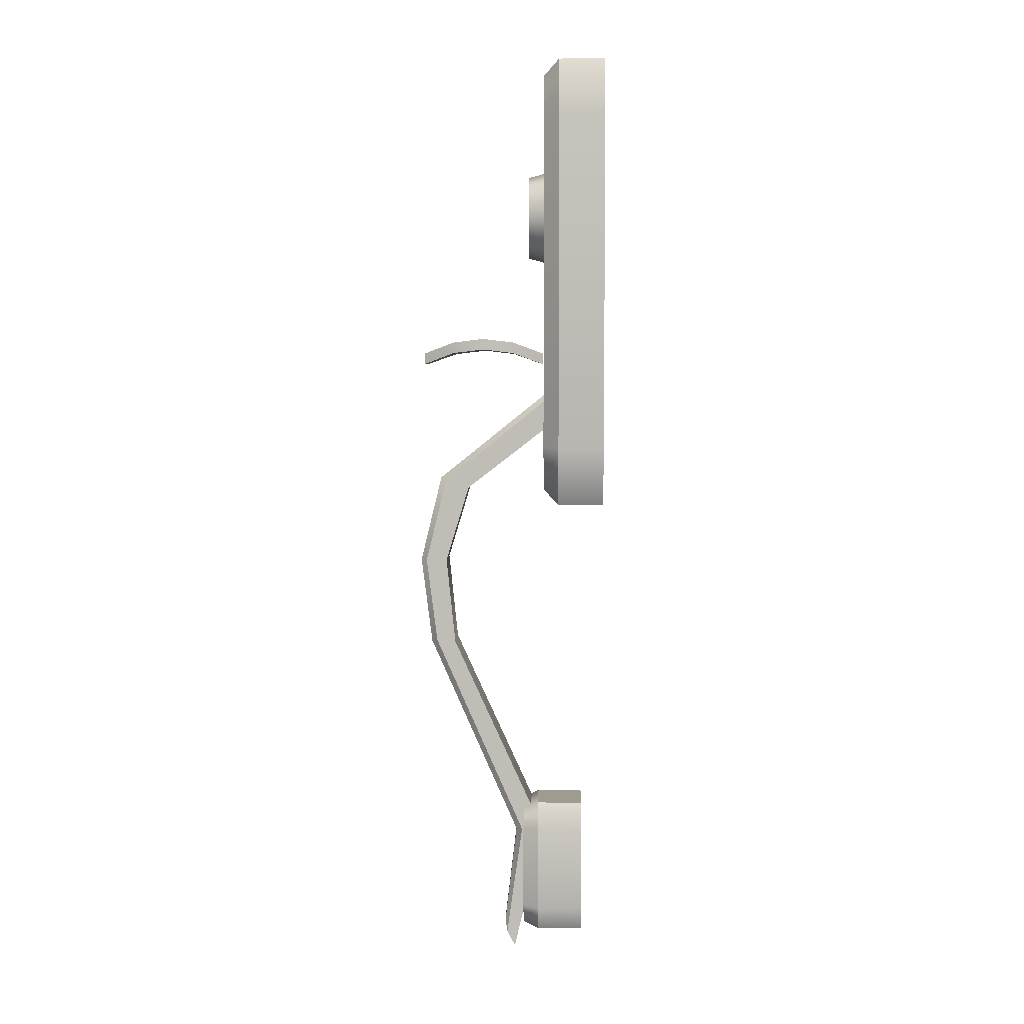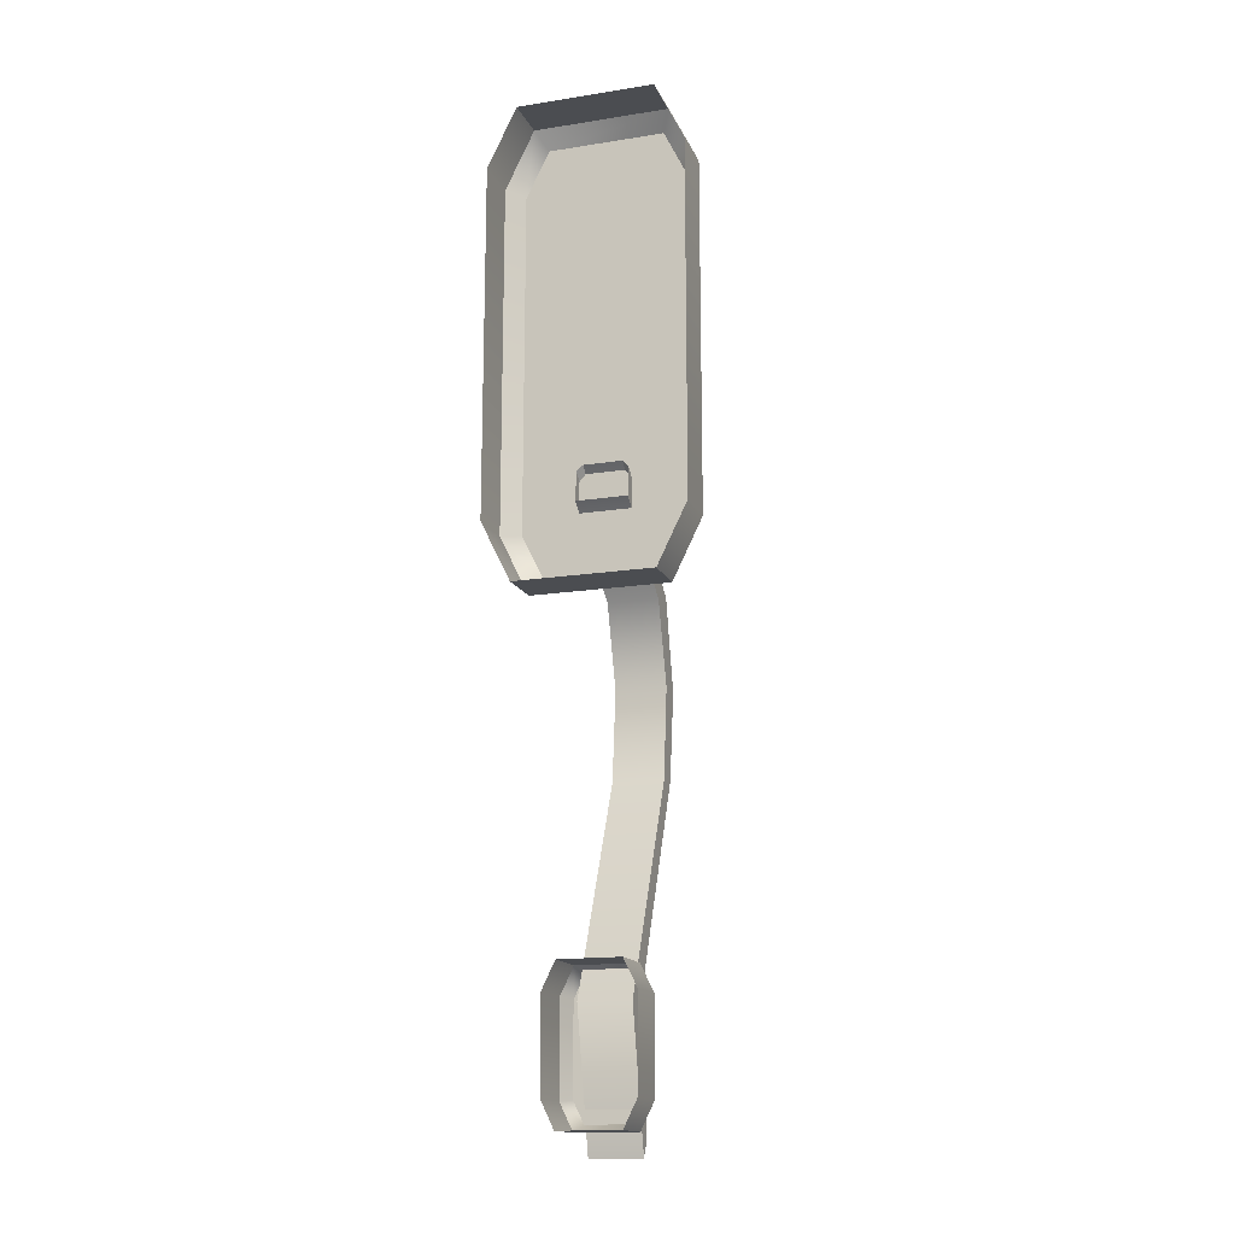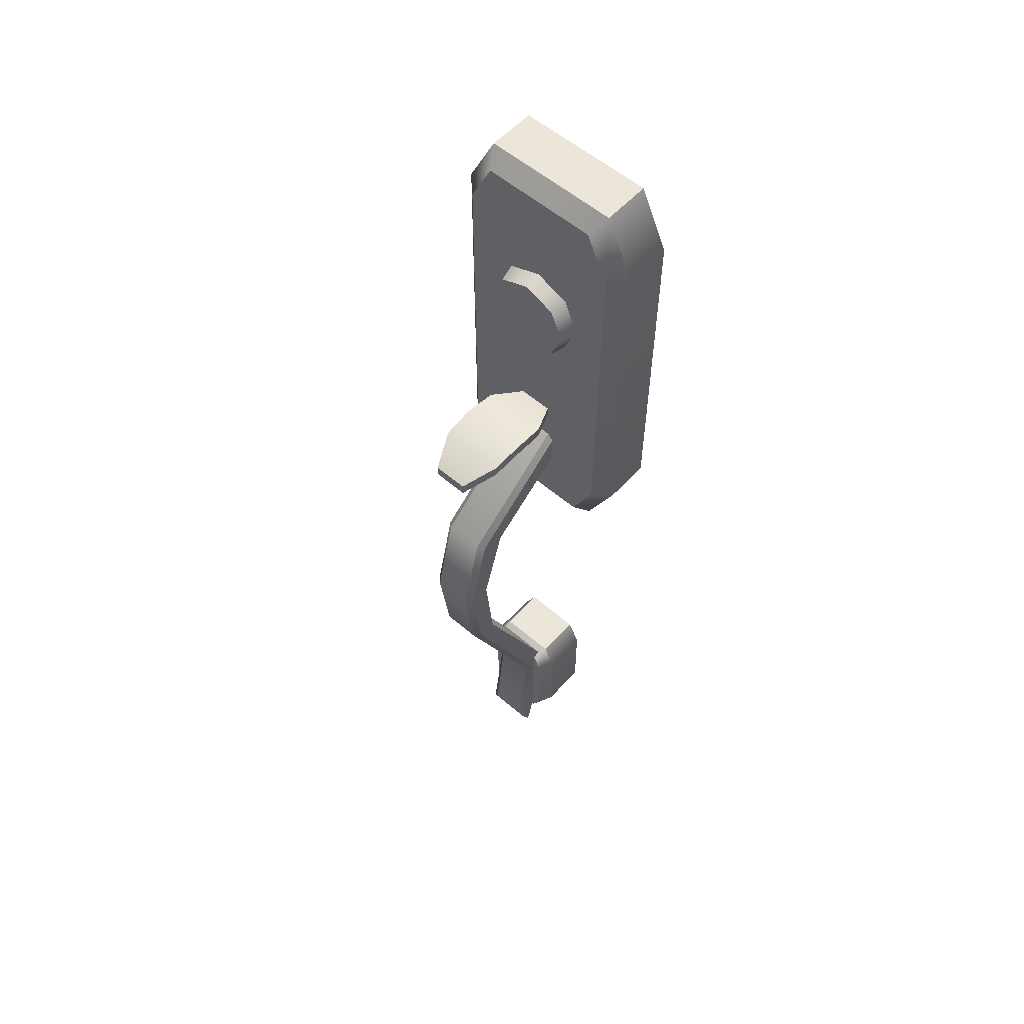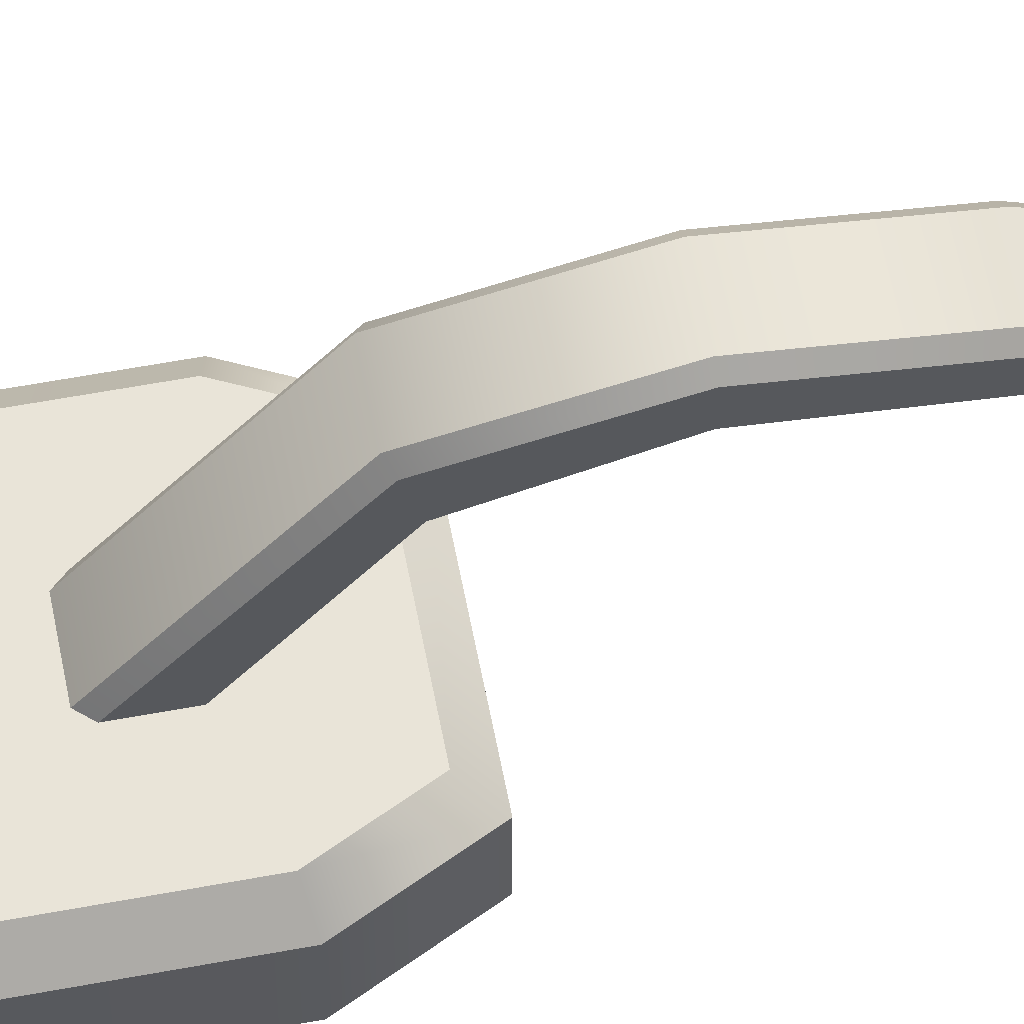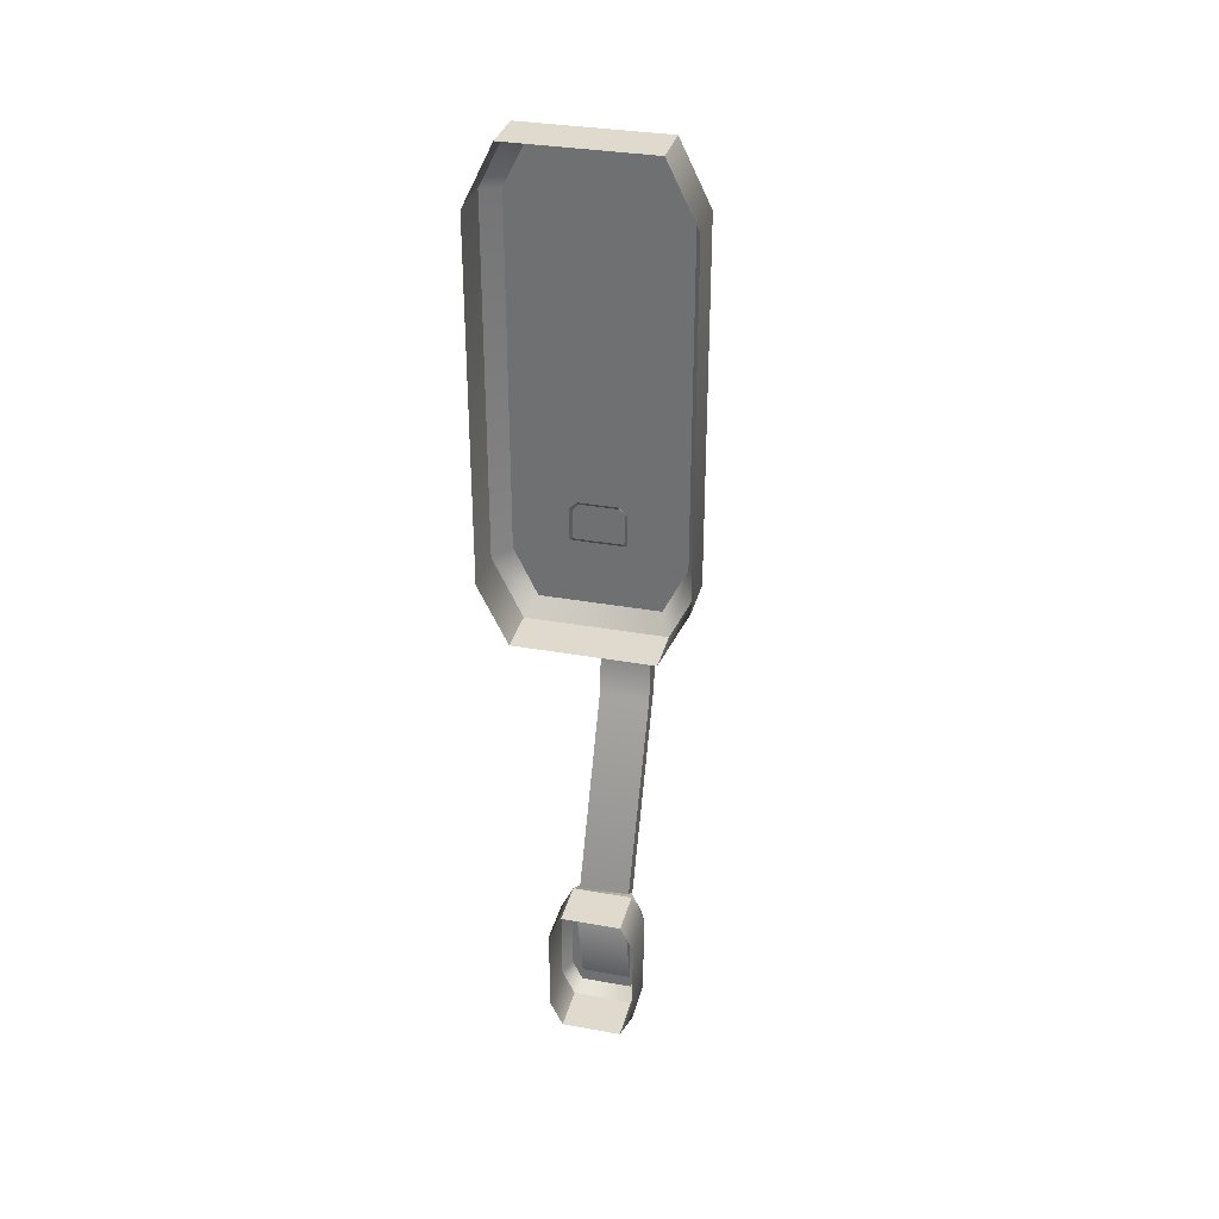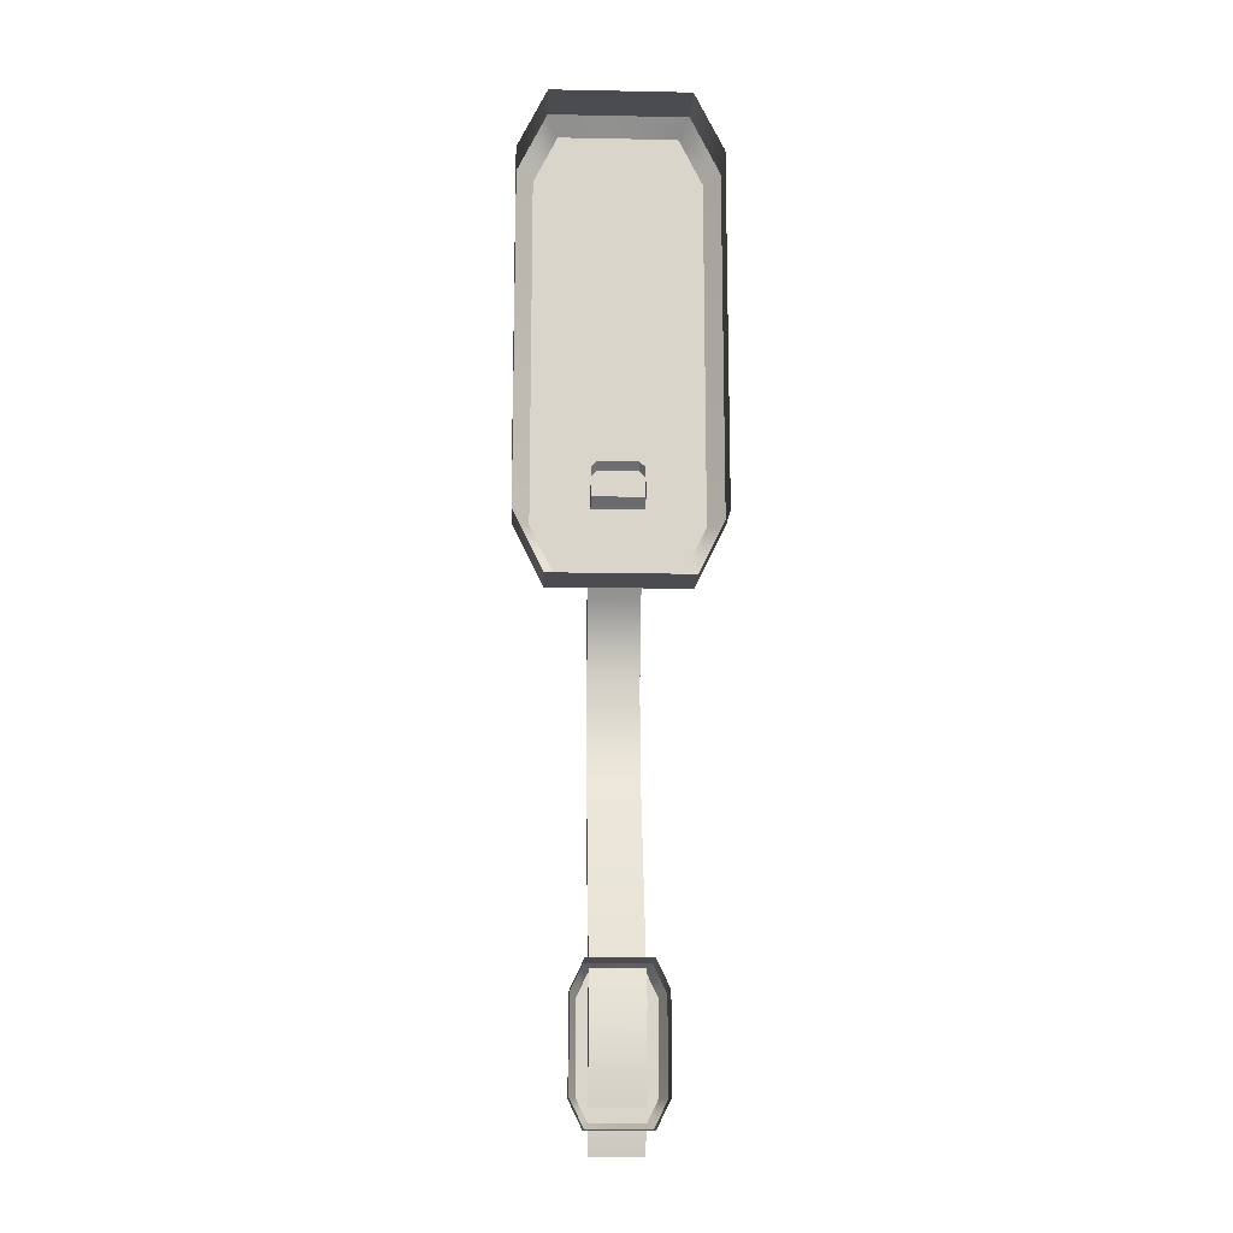
<metadata>
{"format":"obj","ext":"obj","renderer":"f3d","projection":"perspective","resolution":1024,"background":"white","views":[{"elev":4.2,"azim":91.5,"up":"+Y"},{"elev":-15.7,"azim":-161.8,"up":"+Y"},{"elev":56.9,"azim":41.8,"up":"+Y"},{"elev":60.1,"azim":-100.8,"up":"+Z"},{"elev":32.7,"azim":-166.0,"up":"+Y"},{"elev":-15.0,"azim":177.6,"up":"+Y"}]}
</metadata>
<code>
v 56.14 133.5 -0.0554
v 58.54 133.5 -0.0554
v 56.14 105.7 1.975
v 58.54 105.7 1.975
v 58.54 122 5.107
v 56.14 122 5.107
v 58.54 130.1 4.403
v 56.14 130.1 4.403
v 58.54 112 0.5017
v 56.14 112 0.5017
v 58.54 126.3 5.556
v 56.14 126.3 5.556
v 56.43 107 2.481
v 56.14 106.5 2.38
v 58.25 107 2.481
v 58.54 106.5 2.38
v 56.14 112 1.598
v 56.43 112 1.894
v 58.25 112 1.894
v 58.54 112 1.598
v 56.43 122 6.333
v 56.14 122.1 6.052
v 56.14 126.3 6.592
v 56.43 126.3 6.886
v 58.54 122.1 6.052
v 58.25 122 6.333
v 58.25 126.3 6.886
v 58.54 126.3 6.592
v 56.14 134.9 0.04613
v 56.43 135.2 0.09544
v 56.43 130.6 5.837
v 56.14 130.4 5.579
v 58.25 135.2 0.09544
v 58.54 134.9 0.04613
v 58.54 130.4 5.579
v 58.25 130.6 5.837
v 56.6 136.5 6.697
v 58.24 136.5 6.697
v 56.6 137 6.697
v 58.24 137 6.697
v 56.62 137 0.5187
v 58.22 137 0.5187
v 56.62 136.5 0.5187
v 58.22 136.5 0.5187
v 59.03 137.8 3.608
v 55.8 137.8 3.608
v 55.8 137.2 3.608
v 59.03 137.2 3.608
v 58.97 137.6 5.153
v 55.87 137.6 5.153
v 55.87 137.1 5.153
v 58.97 137.1 5.153
v 58.97 137.6 2.063
v 55.87 137.6 2.063
v 55.87 137.1 2.063
v 58.97 137.1 2.063
v 52.7 148.9 -2.559
v 61.97 148.9 -2.559
v 52.7 132.2 -2.559
v 61.97 132.2 -2.559
v 60.58 151.7 -2.559
v 54.09 151.7 -2.559
v 54.09 129.3 -2.559
v 60.58 129.3 -2.559
v 53.46 132.3 0.4719
v 52.7 132.2 -0.2858
v 52.7 148.9 -0.2858
v 53.46 148.7 0.4719
v 61.97 132.2 -0.2858
v 61.22 132.3 0.4719
v 61.22 148.7 0.4719
v 61.97 148.9 -0.2858
v 54.56 151 0.4719
v 54.09 151.7 -0.2858
v 60.11 151 0.4719
v 60.58 151.7 -0.2858
v 60.58 129.3 -0.2858
v 60.11 130.1 0.4719
v 54.56 130.1 0.4719
v 54.09 129.3 -0.2858
v 59.04 145.7 0.4719
v 57.42 146.4 0.4719
v 55.8 145.7 0.4719
v 55.13 144.1 0.4719
v 55.8 142.5 0.4719
v 57.42 141.8 0.4719
v 59.04 142.5 0.4719
v 59.71 144.1 0.4719
v 58.89 145.6 1.25
v 57.42 146.2 1.25
v 55.94 145.6 1.25
v 55.33 144.1 1.25
v 55.94 142.6 1.25
v 57.42 142 1.25
v 58.89 142.6 1.25
v 59.51 144.1 1.25
v 57.42 144.1 1.25
v 55.29 112.2 -1.515
v 59.39 112.2 -1.515
v 55.29 108 -1.515
v 59.39 108 -1.515
v 58.77 113.5 -1.515
v 55.9 113.5 -1.515
v 55.9 106.7 -1.515
v 58.77 106.7 -1.515
v 55.62 108 1.515
v 55.29 108 0.7578
v 55.29 112.2 0.7578
v 55.62 112.1 1.515
v 59.39 108 0.7578
v 59.05 108 1.515
v 59.05 112.1 1.515
v 59.39 112.2 0.7578
v 56.11 113.1 1.515
v 55.9 113.5 0.7578
v 58.56 113.1 1.515
v 58.77 113.5 0.7578
v 58.77 106.7 0.7578
v 58.56 107.1 1.515
v 56.11 107.1 1.515
v 55.9 106.7 0.7578
f 1 2 7 8
f 6 5 9 10
f 8 7 11 12
f 10 9 4 3
f 12 11 5 6
f 13 14 16 15
f 14 13 18 17
f 15 16 20 19
f 17 18 21 22
f 19 20 25 26
f 22 21 24 23
f 23 24 31 32
f 26 25 28 27
f 27 28 35 36
f 30 29 32 31
f 34 33 36 35
f 31 36 33 30
f 3 4 16 14
f 35 7 2 34
f 8 32 29 1
f 10 17 22 6
f 18 19 26 21
f 20 9 5 25
f 12 23 32 8
f 24 27 36 31
f 28 11 7 35
f 3 14 17 10
f 13 15 19 18
f 16 4 9 20
f 6 22 23 12
f 21 26 27 24
f 25 5 11 28
f 37 38 40 39
f 39 40 49 50
f 51 52 38 37
f 38 52 49 40
f 51 37 39 50
f 46 45 53 54
f 55 47 46 54
f 55 56 48 47
f 45 48 56 53
f 50 49 45 46
f 47 51 50 46
f 47 48 52 51
f 49 52 48 45
f 54 53 42 41
f 43 55 54 41
f 43 44 56 55
f 53 56 44 42
f 65 66 80 79
f 66 65 68 67
f 67 68 73 74
f 69 70 78 77
f 70 69 72 71
f 71 72 76 75
f 74 73 75 76
f 77 78 79 80
f 65 70 71 68
f 74 76 61 62
f 63 64 77 80
f 69 60 58 72
f 59 66 67 57
f 68 71 75 73
f 72 58 61 76
f 57 67 74 62
f 60 69 77 64
f 70 65 79 78
f 66 59 63 80
f 81 82 90 89
f 82 83 91 90
f 83 84 92 91
f 84 85 93 92
f 85 86 94 93
f 86 87 95 94
f 87 88 96 95
f 88 81 89 96
f 89 90 97
f 90 91 97
f 91 92 97
f 92 93 97
f 93 94 97
f 94 95 97
f 95 96 97
f 96 89 97
f 106 107 121 120
f 107 106 109 108
f 108 109 114 115
f 110 111 119 118
f 111 110 113 112
f 112 113 117 116
f 115 114 116 117
f 118 119 120 121
f 106 111 112 109
f 115 117 102 103
f 104 105 118 121
f 110 101 99 113
f 100 107 108 98
f 109 112 116 114
f 113 99 102 117
f 98 108 115 103
f 101 110 118 105
f 111 106 120 119
f 107 100 104 121

</code>
